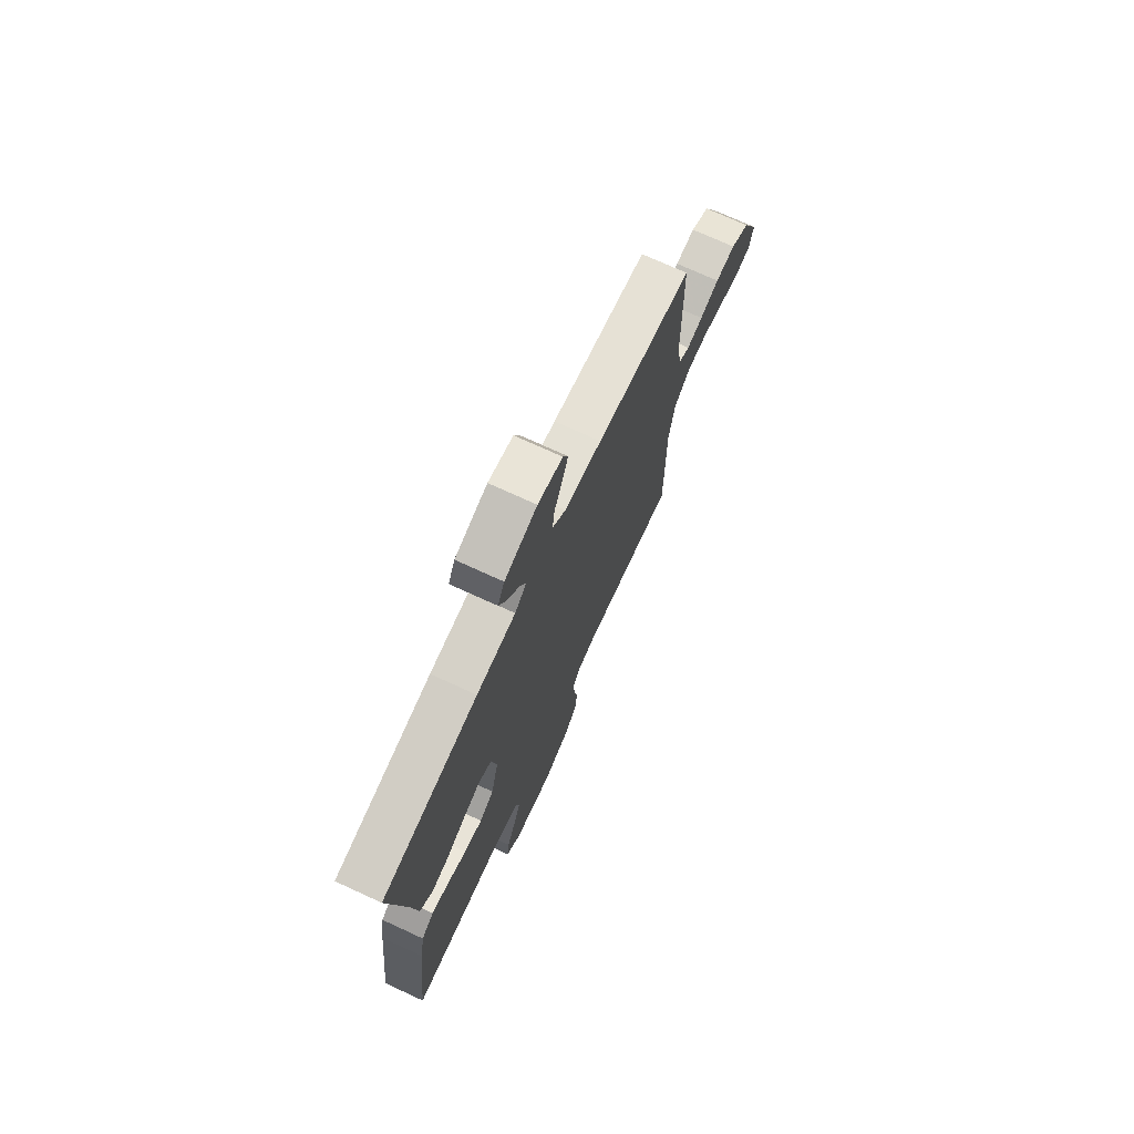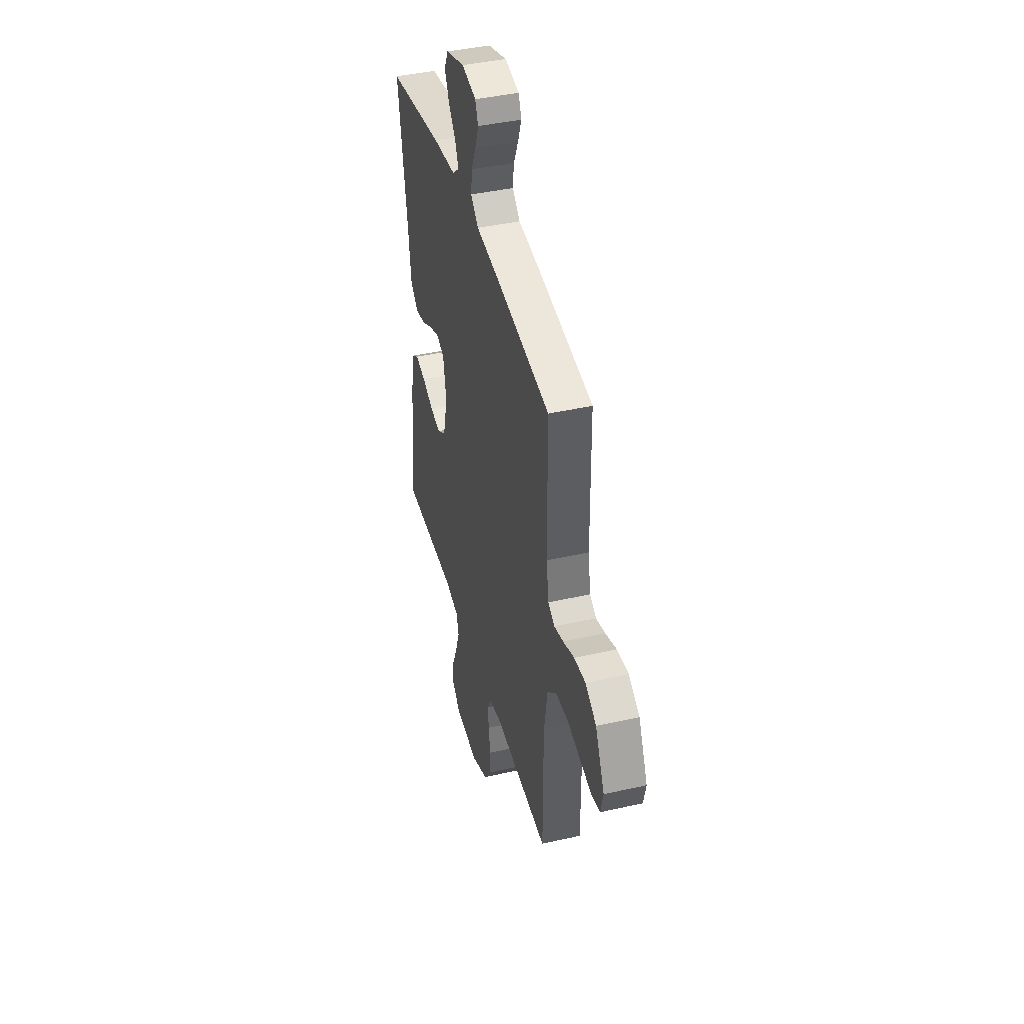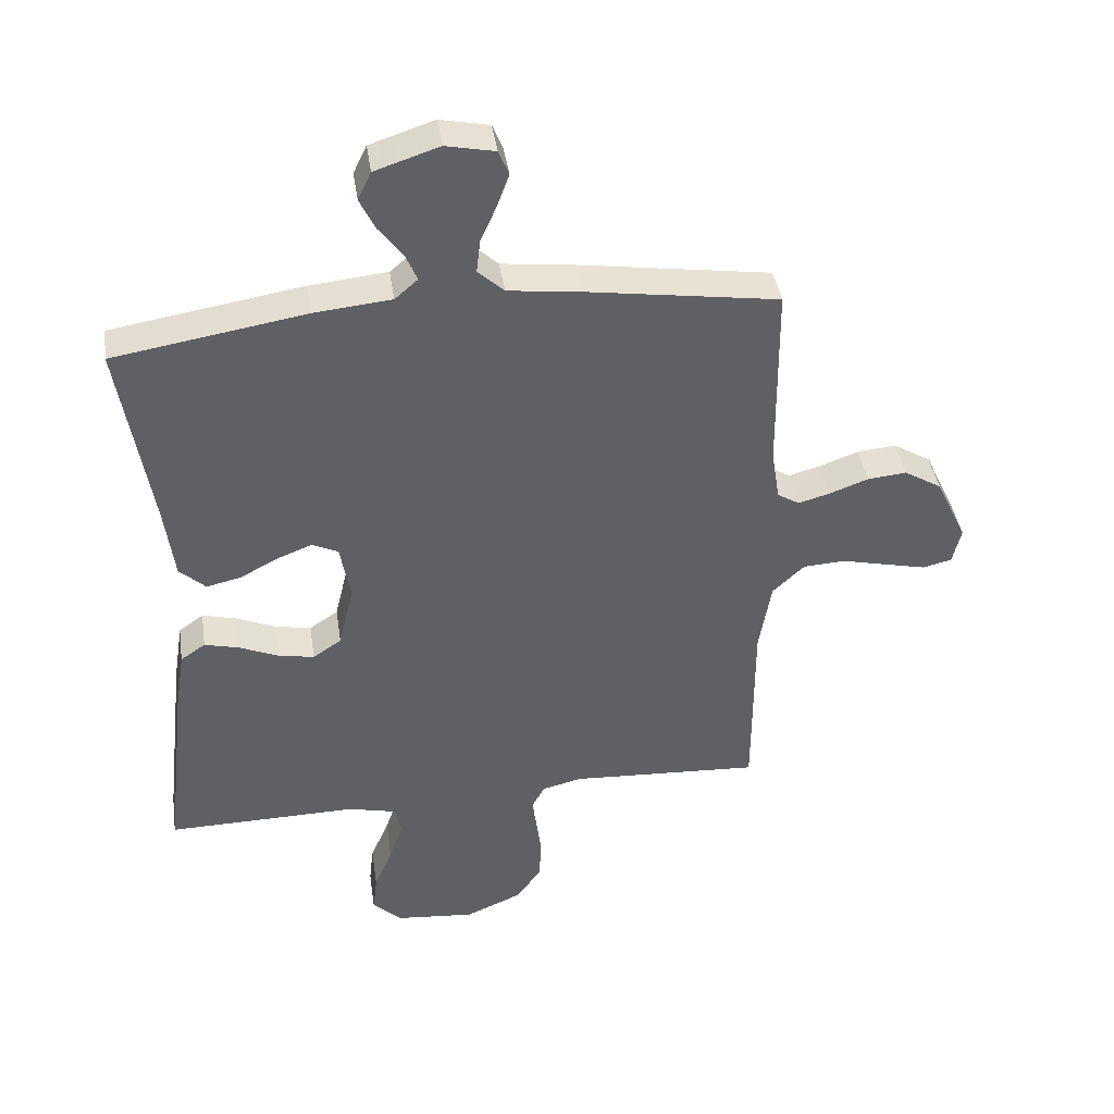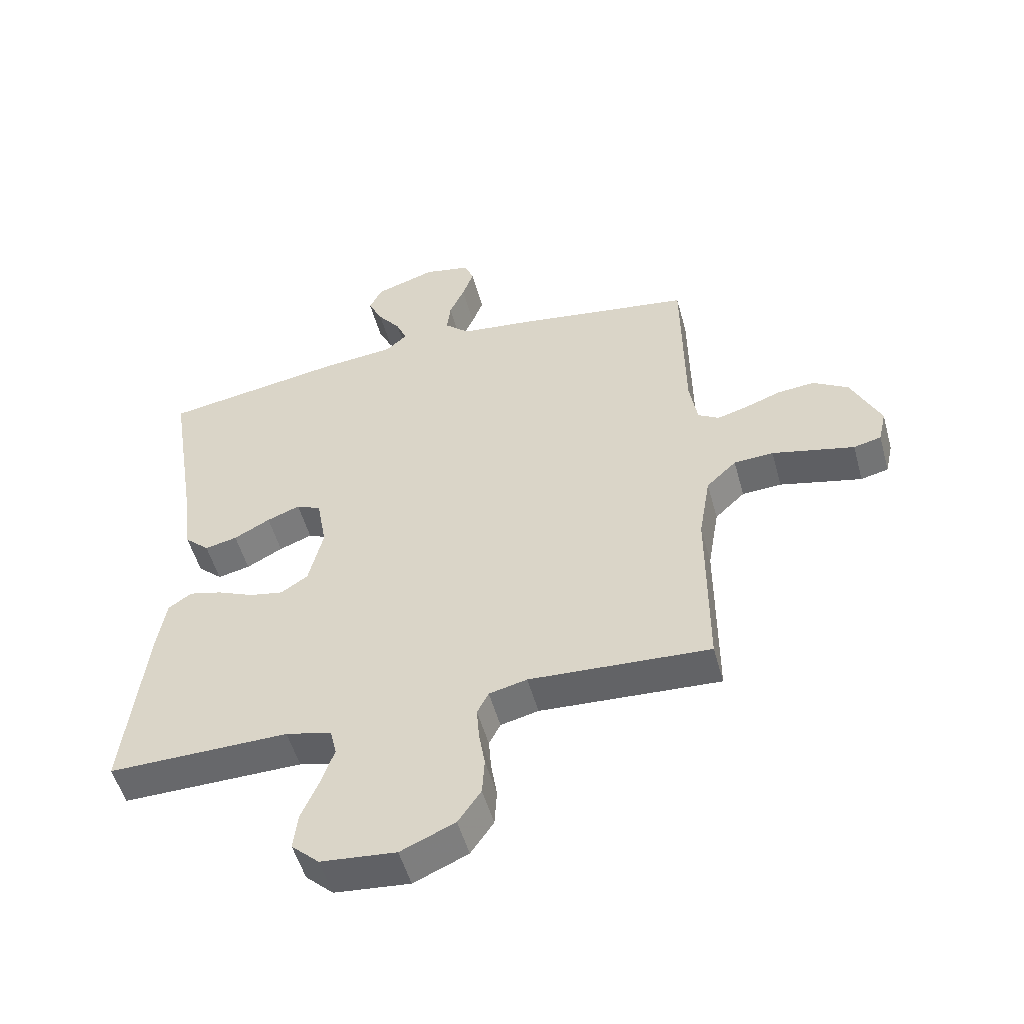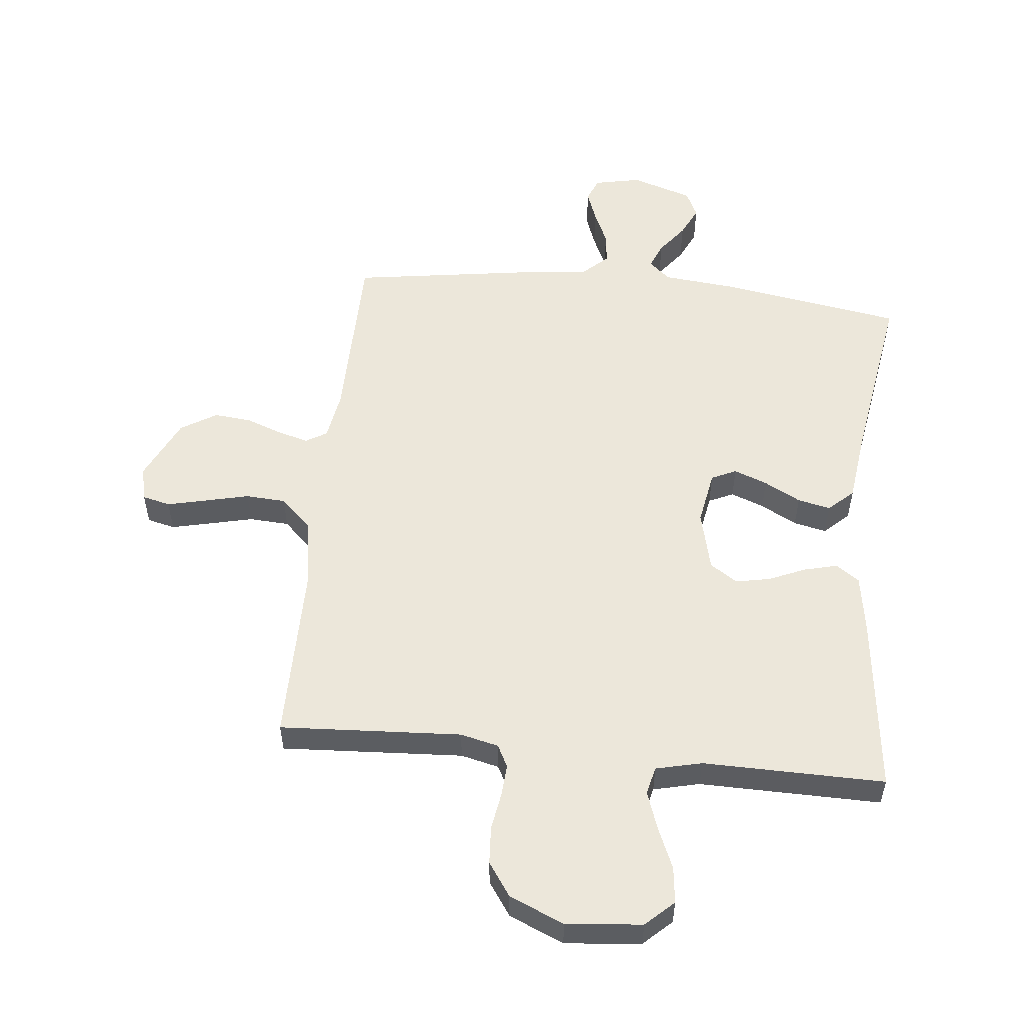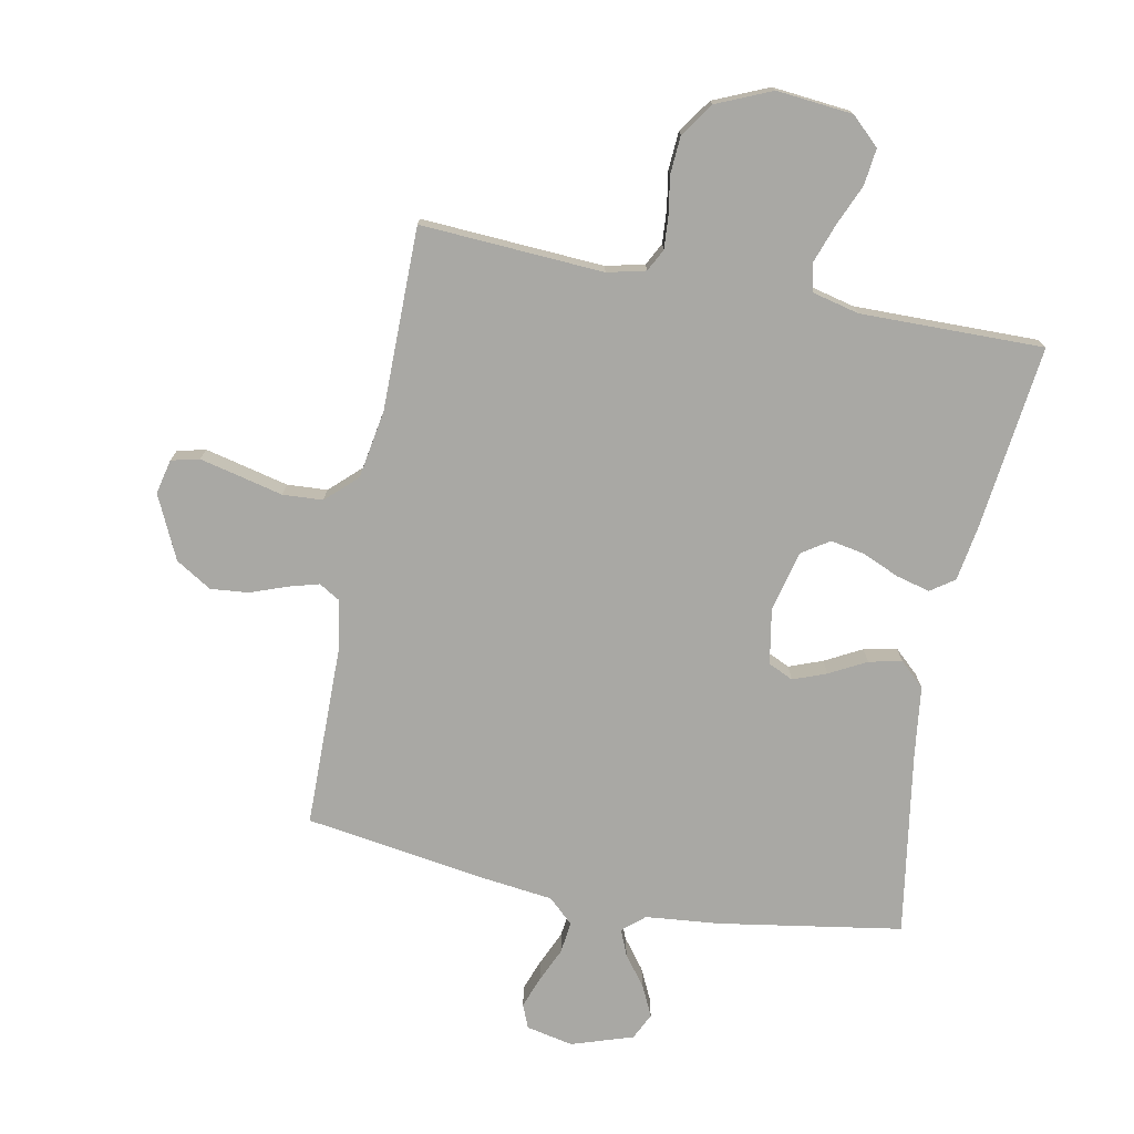
<metadata>
{"format":"obj","ext":"obj","renderer":"f3d","projection":"perspective","resolution":1024,"background":"white","views":[{"elev":73.0,"azim":-65.3,"up":"+Z"},{"elev":41.9,"azim":74.7,"up":"+Z"},{"elev":41.2,"azim":-8.5,"up":"+Z"},{"elev":-52.1,"azim":15.3,"up":"+Z"},{"elev":54.1,"azim":-174.1,"up":"+Y"},{"elev":-74.9,"azim":168.9,"up":"+Y"}]}
</metadata>
<code>
v -0.5 0.07 0.5
v -0.2 0.07 0.549
v -0.078 0.07 0.561
v -0.042 0.07 0.592
v -0.06 0.07 0.635
v -0.098 0.07 0.685
v -0.122 0.07 0.735
v -0.101 0.07 0.779
v 0 0.07 0.812
v 0.077 0.07 0.796
v 0.093 0.07 0.757
v 0.074 0.07 0.705
v 0.049 0.07 0.649
v 0.043 0.07 0.597
v 0.084 0.07 0.559
v 0.2 0.07 0.545
v 0.5 0.07 0.5
v 0.503 0.07 0.2
v 0.516 0.07 0.119
v 0.551 0.07 0.098
v 0.601 0.07 0.112
v 0.661 0.07 0.134
v 0.723 0.07 0.14
v 0.782 0.07 0.104
v 0.831 0.07 0
v 0.818 0.07 -0.057
v 0.772 0.07 -0.068
v 0.707 0.07 -0.053
v 0.635 0.07 -0.036
v 0.569 0.07 -0.04
v 0.519 0.07 -0.087
v 0.5 0.07 -0.2
v 0.5 0.07 -0.5
v 0.2 0.07 -0.483
v 0.137 0.07 -0.498
v 0.118 0.07 -0.535
v 0.122 0.07 -0.589
v 0.132 0.07 -0.65
v 0.128 0.07 -0.712
v 0.09 0.07 -0.767
v 0 0.07 -0.806
v -0.125 0.07 -0.794
v -0.171 0.07 -0.751
v -0.164 0.07 -0.691
v -0.135 0.07 -0.623
v -0.113 0.07 -0.56
v -0.124 0.07 -0.514
v -0.2 0.07 -0.496
v -0.5 0.07 -0.5
v -0.465 0.07 -0.2
v -0.45 0.07 -0.106
v -0.411 0.07 -0.079
v -0.356 0.07 -0.093
v -0.296 0.07 -0.119
v -0.239 0.07 -0.13
v -0.194 0.07 -0.1
v -0.17 0.07 0
v -0.186 0.07 0.09
v -0.227 0.07 0.109
v -0.282 0.07 0.088
v -0.342 0.07 0.056
v -0.396 0.07 0.044
v -0.437 0.07 0.082
v -0.452 0.07 0.2
v -0.5 0 0.5
v -0.2 0 0.549
v -0.078 0 0.561
v -0.042 0 0.592
v -0.06 0 0.635
v -0.098 0 0.685
v -0.122 0 0.735
v -0.101 0 0.779
v 0 0 0.812
v 0.077 0 0.796
v 0.093 0 0.757
v 0.074 0 0.705
v 0.049 0 0.649
v 0.043 0 0.597
v 0.084 0 0.559
v 0.2 0 0.545
v 0.5 0 0.5
v 0.503 0 0.2
v 0.516 0 0.119
v 0.551 0 0.098
v 0.601 0 0.112
v 0.661 0 0.134
v 0.723 0 0.14
v 0.782 0 0.104
v 0.831 0 0
v 0.818 0 -0.057
v 0.772 0 -0.068
v 0.707 0 -0.053
v 0.635 0 -0.036
v 0.569 0 -0.04
v 0.519 0 -0.087
v 0.5 0 -0.2
v 0.5 0 -0.5
v 0.2 0 -0.483
v 0.137 0 -0.498
v 0.118 0 -0.535
v 0.122 0 -0.589
v 0.132 0 -0.65
v 0.128 0 -0.712
v 0.09 0 -0.767
v 0 0 -0.806
v -0.125 0 -0.794
v -0.171 0 -0.751
v -0.164 0 -0.691
v -0.135 0 -0.623
v -0.113 0 -0.56
v -0.124 0 -0.514
v -0.2 0 -0.496
v -0.5 0 -0.5
v -0.465 0 -0.2
v -0.45 0 -0.106
v -0.411 0 -0.079
v -0.356 0 -0.093
v -0.296 0 -0.119
v -0.239 0 -0.13
v -0.194 0 -0.1
v -0.17 0 0
v -0.186 0 0.09
v -0.227 0 0.109
v -0.282 0 0.088
v -0.342 0 0.056
v -0.396 0 0.044
v -0.437 0 0.082
v -0.452 0 0.2
f 62 63 64
f 61 62 64
f 60 61 64
f 1 2 3
f 64 1 3
f 60 64 3
f 59 60 3
f 58 59 3 4
f 57 58 4
f 52 53 54
f 51 52 54
f 50 51 54
f 49 50 54
f 48 49 54
f 47 48 54 55
f 43 44 45
f 42 43 45
f 41 42 45
f 40 41 45
f 39 40 45
f 38 39 45
f 37 38 45
f 36 37 45 46
f 35 36 46 47
f 32 33 34
f 47 55 56
f 35 47 56
f 34 35 56
f 32 34 56
f 31 32 56
f 27 28 29
f 26 27 29
f 25 26 29
f 24 25 29
f 23 24 29
f 22 23 29
f 21 22 29
f 20 21 29 30
f 15 16 17 18
f 15 18 19
f 14 15 19
f 11 12 13
f 10 11 13
f 9 10 13
f 8 9 13
f 7 8 13
f 6 7 13
f 5 6 13
f 4 5 13 14
f 57 4 14 19
f 31 56 57
f 30 31 57
f 20 30 57
f 19 20 57
f 128 127 126
f 128 126 125
f 128 125 124
f 67 66 65
f 67 65 128
f 67 128 124
f 67 124 123
f 68 67 123 122
f 68 122 121
f 118 117 116
f 118 116 115
f 118 115 114
f 118 114 113
f 118 113 112
f 119 118 112 111
f 109 108 107
f 109 107 106
f 109 106 105
f 109 105 104
f 109 104 103
f 109 103 102
f 109 102 101
f 110 109 101 100
f 111 110 100 99
f 98 97 96
f 120 119 111
f 120 111 99
f 120 99 98
f 120 98 96
f 120 96 95
f 93 92 91
f 93 91 90
f 93 90 89
f 93 89 88
f 93 88 87
f 93 87 86
f 93 86 85
f 94 93 85 84
f 82 81 80 79
f 83 82 79
f 83 79 78
f 77 76 75
f 77 75 74
f 77 74 73
f 77 73 72
f 77 72 71
f 77 71 70
f 77 70 69
f 78 77 69 68
f 83 78 68 121
f 121 120 95
f 121 95 94
f 121 94 84
f 121 84 83
f 1 65 66 2
f 2 66 67 3
f 3 67 68 4
f 4 68 69 5
f 5 69 70 6
f 6 70 71 7
f 7 71 72 8
f 8 72 73 9
f 9 73 74 10
f 10 74 75 11
f 11 75 76 12
f 12 76 77 13
f 13 77 78 14
f 14 78 79 15
f 15 79 80 16
f 16 80 81 17
f 17 81 82 18
f 18 82 83 19
f 19 83 84 20
f 20 84 85 21
f 21 85 86 22
f 22 86 87 23
f 23 87 88 24
f 24 88 89 25
f 25 89 90 26
f 26 90 91 27
f 27 91 92 28
f 28 92 93 29
f 29 93 94 30
f 30 94 95 31
f 31 95 96 32
f 32 96 97 33
f 33 97 98 34
f 34 98 99 35
f 35 99 100 36
f 36 100 101 37
f 37 101 102 38
f 38 102 103 39
f 39 103 104 40
f 40 104 105 41
f 41 105 106 42
f 42 106 107 43
f 43 107 108 44
f 44 108 109 45
f 45 109 110 46
f 46 110 111 47
f 47 111 112 48
f 48 112 113 49
f 49 113 114 50
f 50 114 115 51
f 51 115 116 52
f 52 116 117 53
f 53 117 118 54
f 54 118 119 55
f 55 119 120 56
f 56 120 121 57
f 57 121 122 58
f 58 122 123 59
f 59 123 124 60
f 60 124 125 61
f 61 125 126 62
f 62 126 127 63
f 63 127 128 64
f 64 128 65 1

</code>
